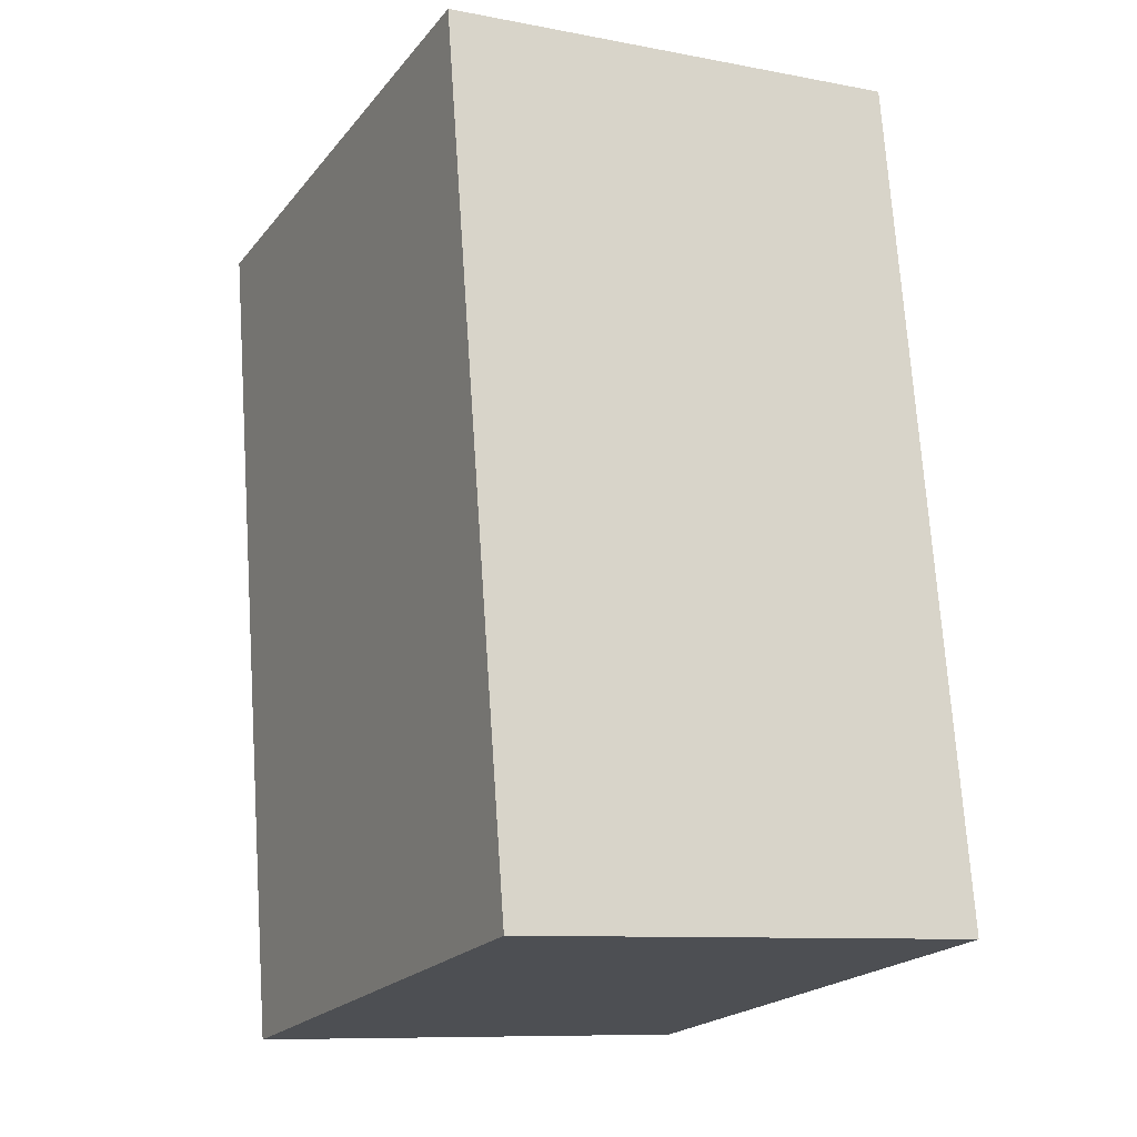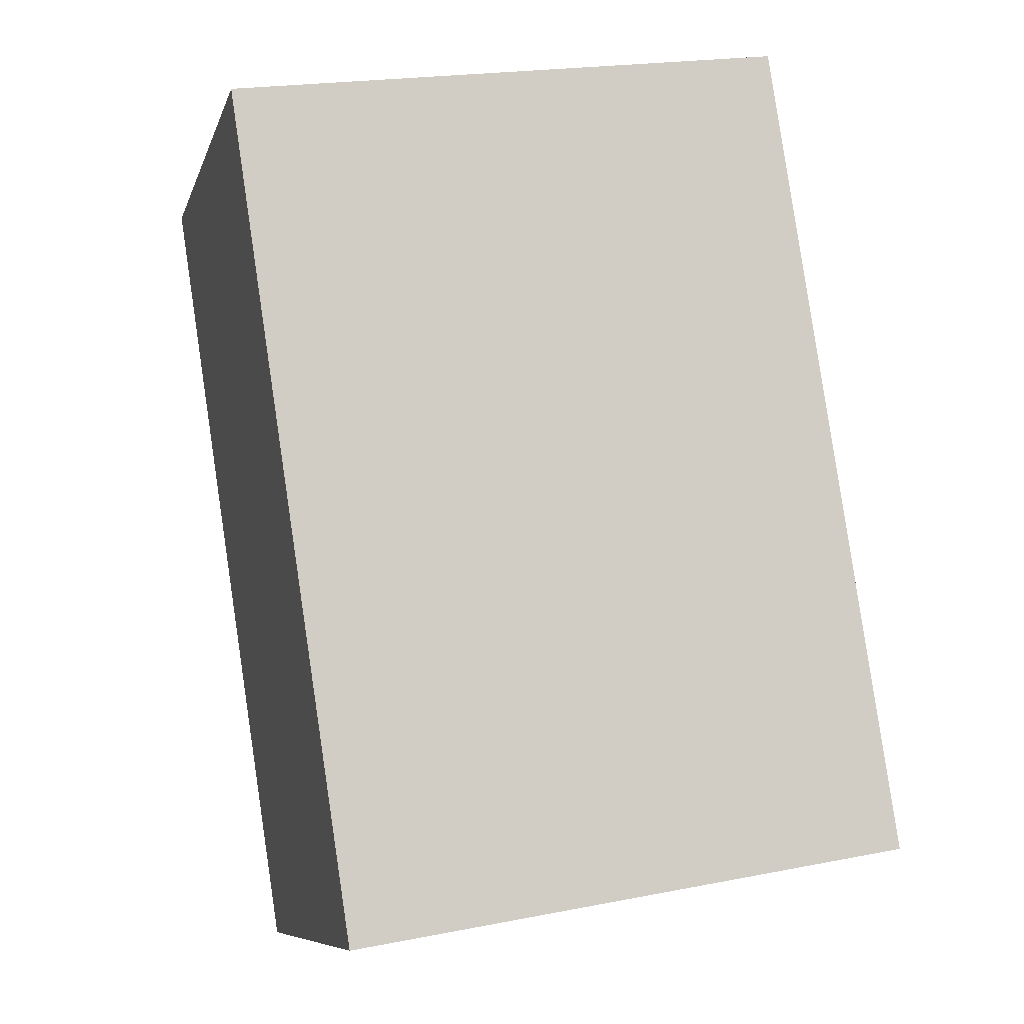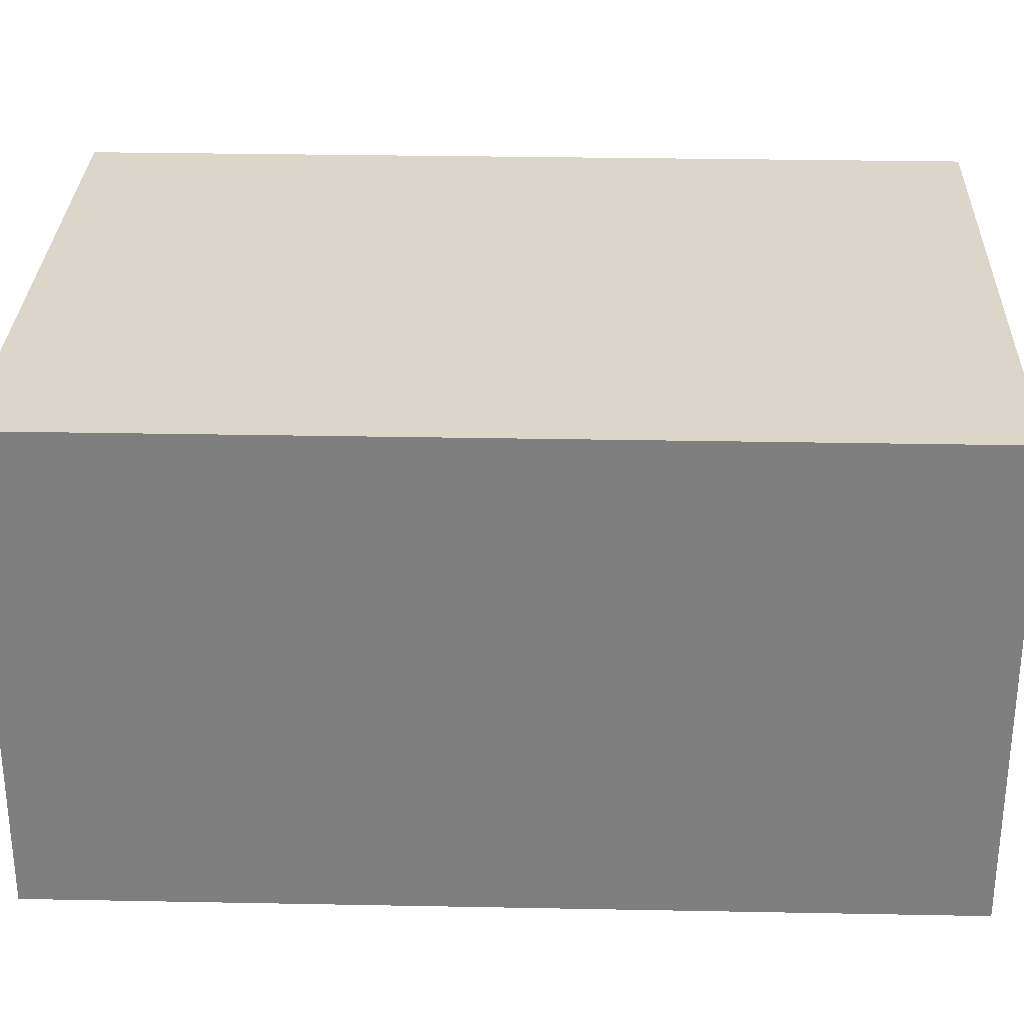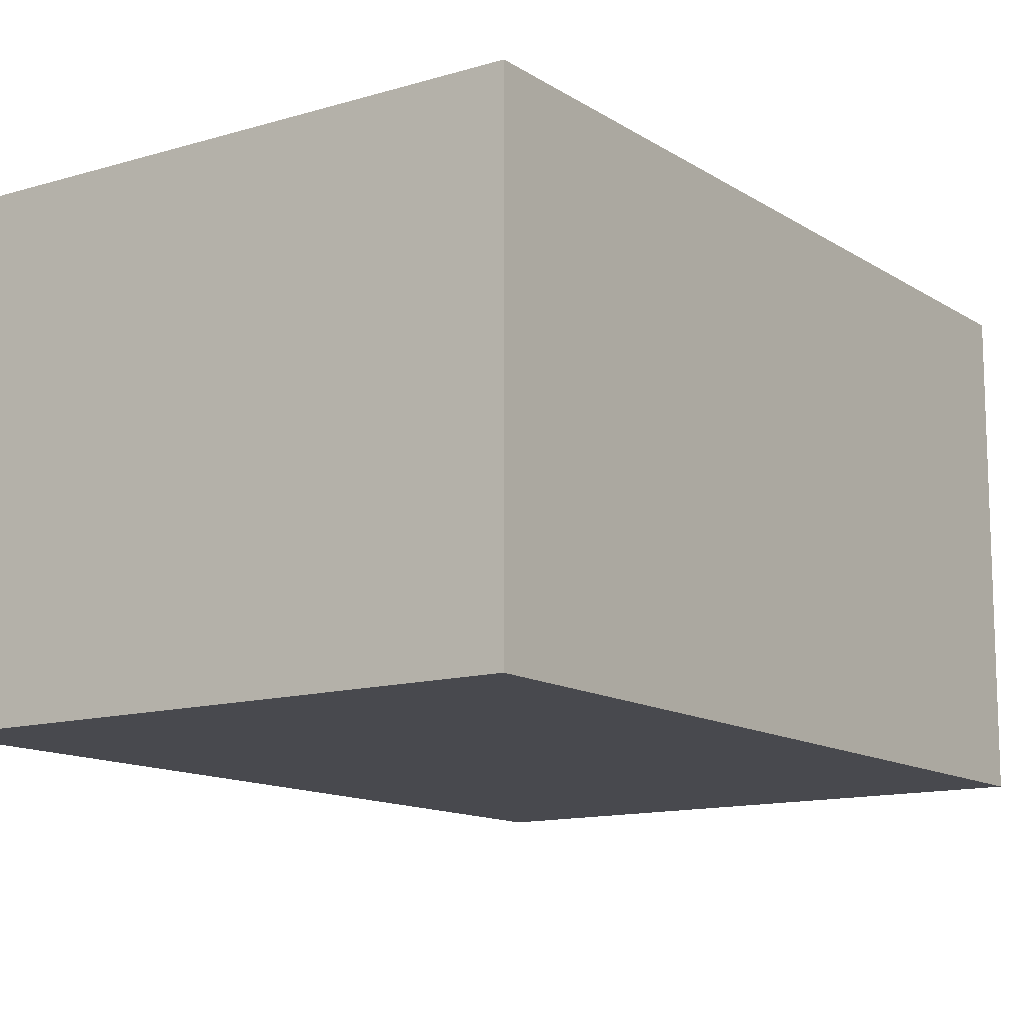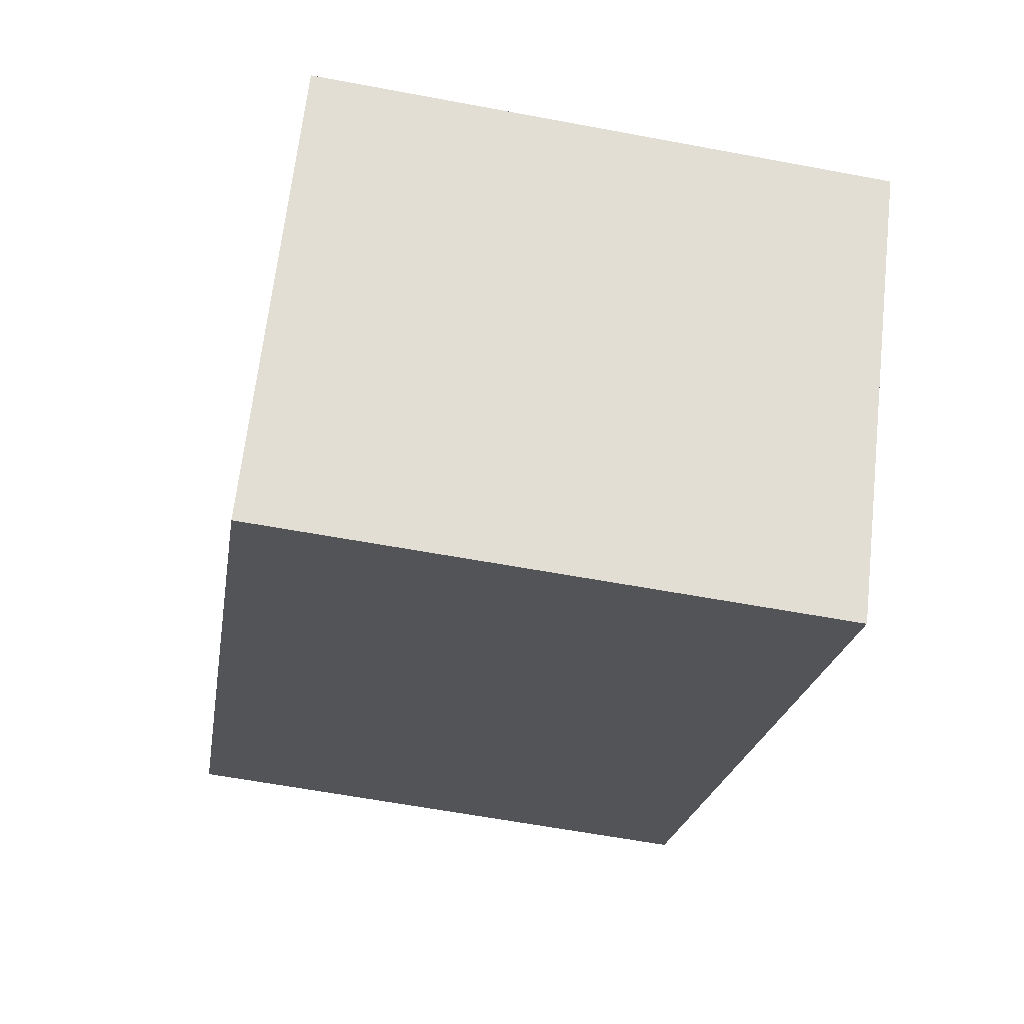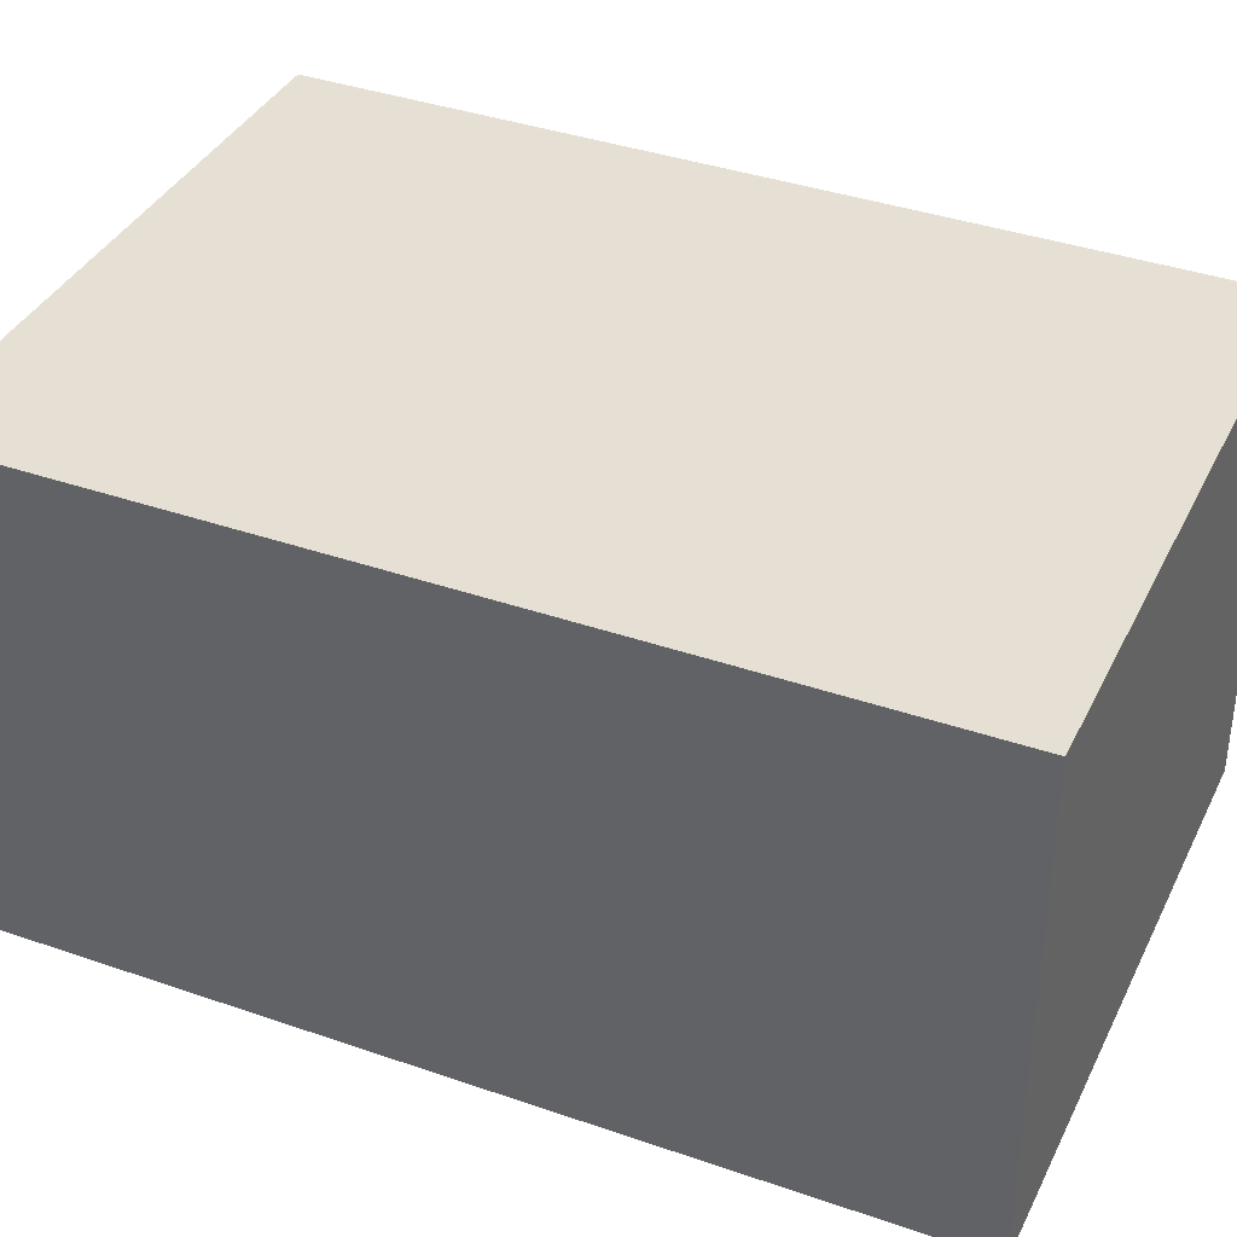
<metadata>
{"format":"obj","ext":"obj","renderer":"f3d","projection":"perspective","resolution":1024,"background":"white","views":[{"elev":-9.5,"azim":63.3,"up":"+Z"},{"elev":-8.7,"azim":-14.5,"up":"+Z"},{"elev":30.1,"azim":-97.1,"up":"+Y"},{"elev":-12.7,"azim":26.1,"up":"+Y"},{"elev":66.8,"azim":-173.5,"up":"+Z"},{"elev":38.1,"azim":-74.9,"up":"+Y"}]}
</metadata>
<code>
v  0 2.665 1.632e-16
v  3.979 2.665 -4.26
v  0.736 2.665 -4.805
v  3.25 2.665 0.498
v  0.736 2.942e-16 -4.805
v  0 0 0
v  3.25 -3.049e-17 0.498
v  3.979 2.608e-16 -4.26
g defaultobject
f 1 2 3
f 2 1 4
f 5 1 3
f 1 5 6
f 6 4 1
f 4 6 7
f 7 2 4
f 2 7 8
f 8 3 2
f 3 8 5
f 8 6 5
f 6 8 7

</code>
